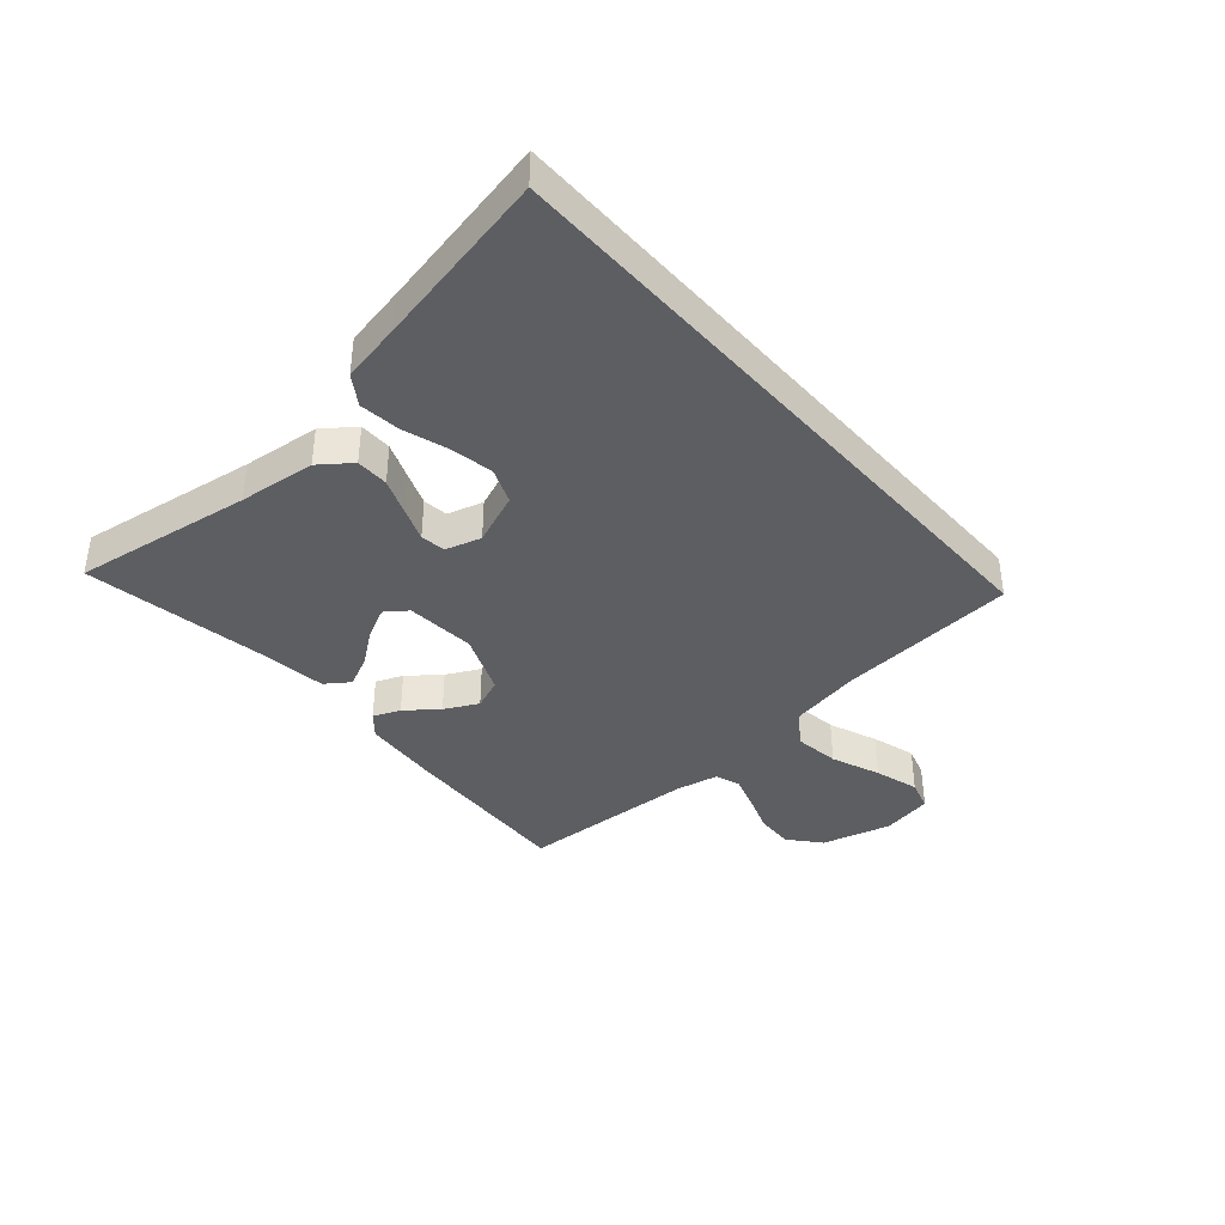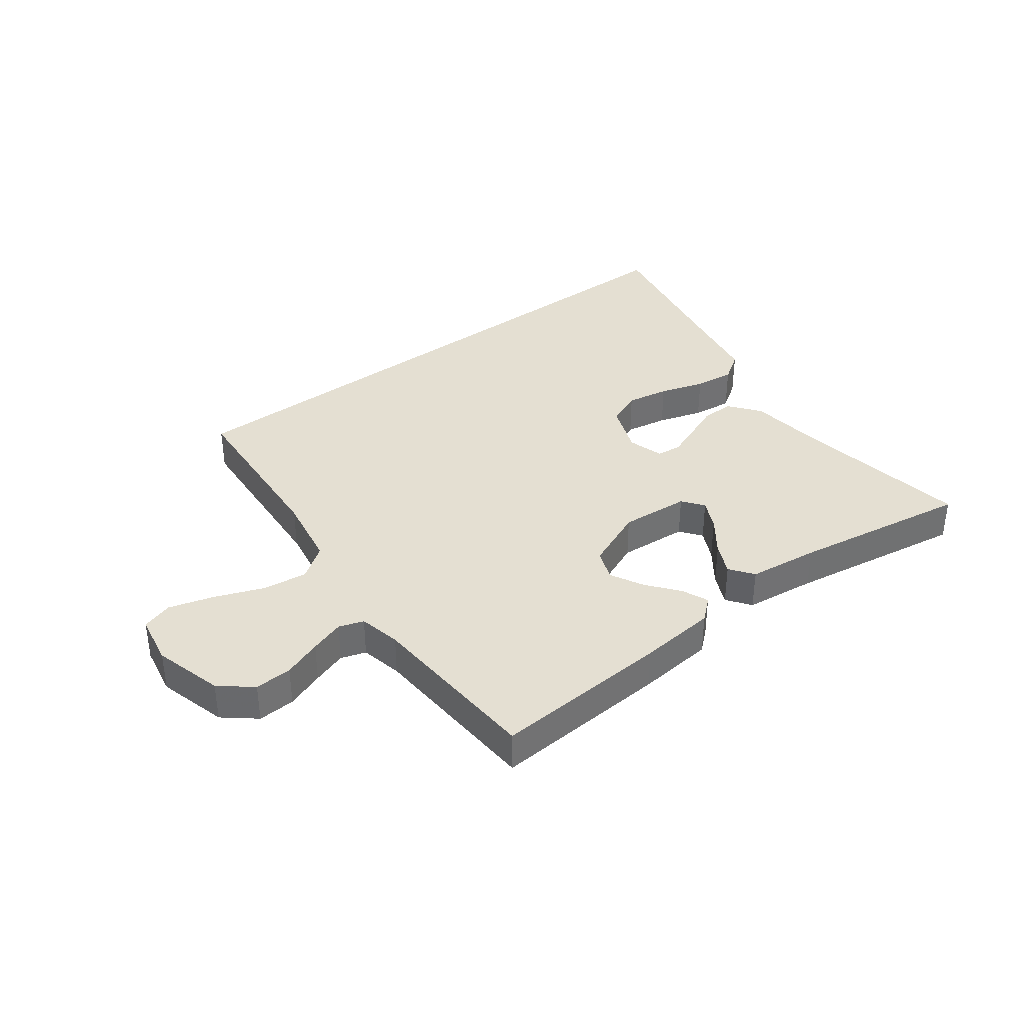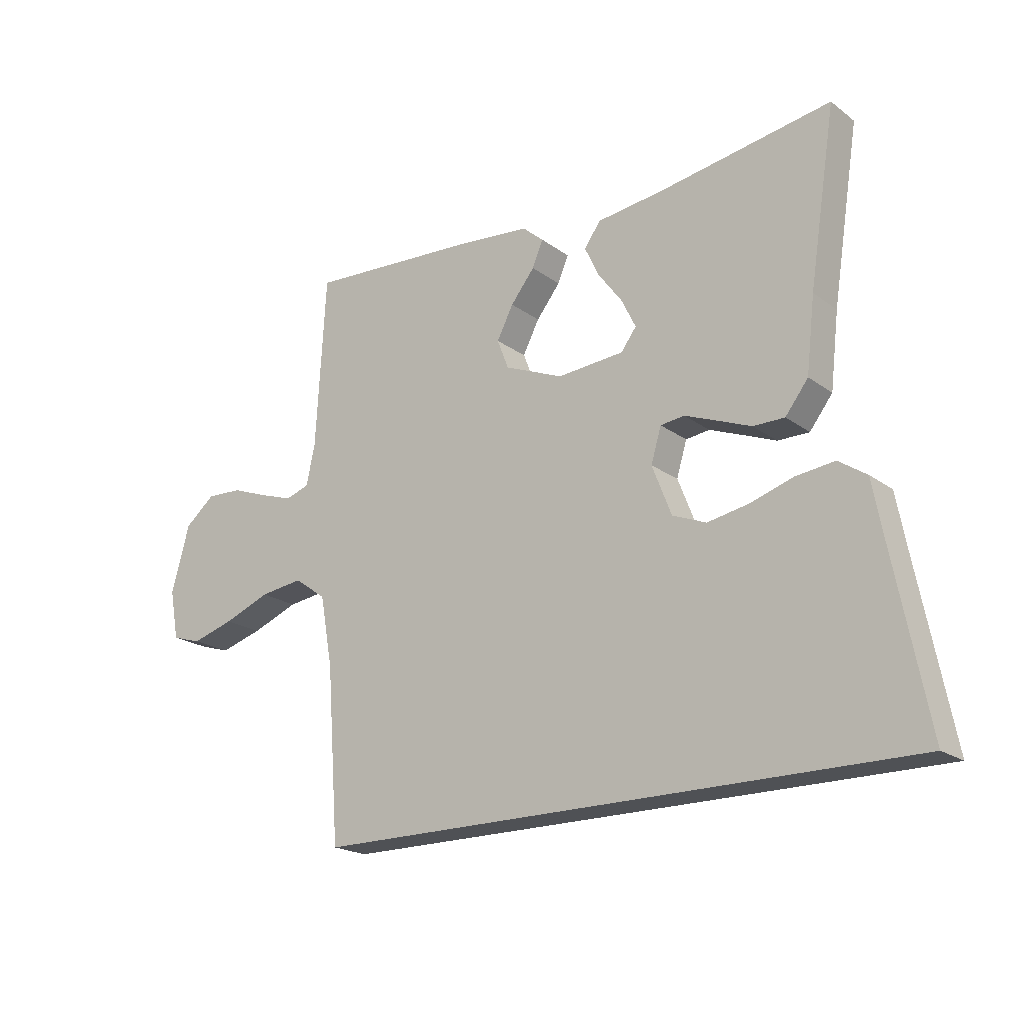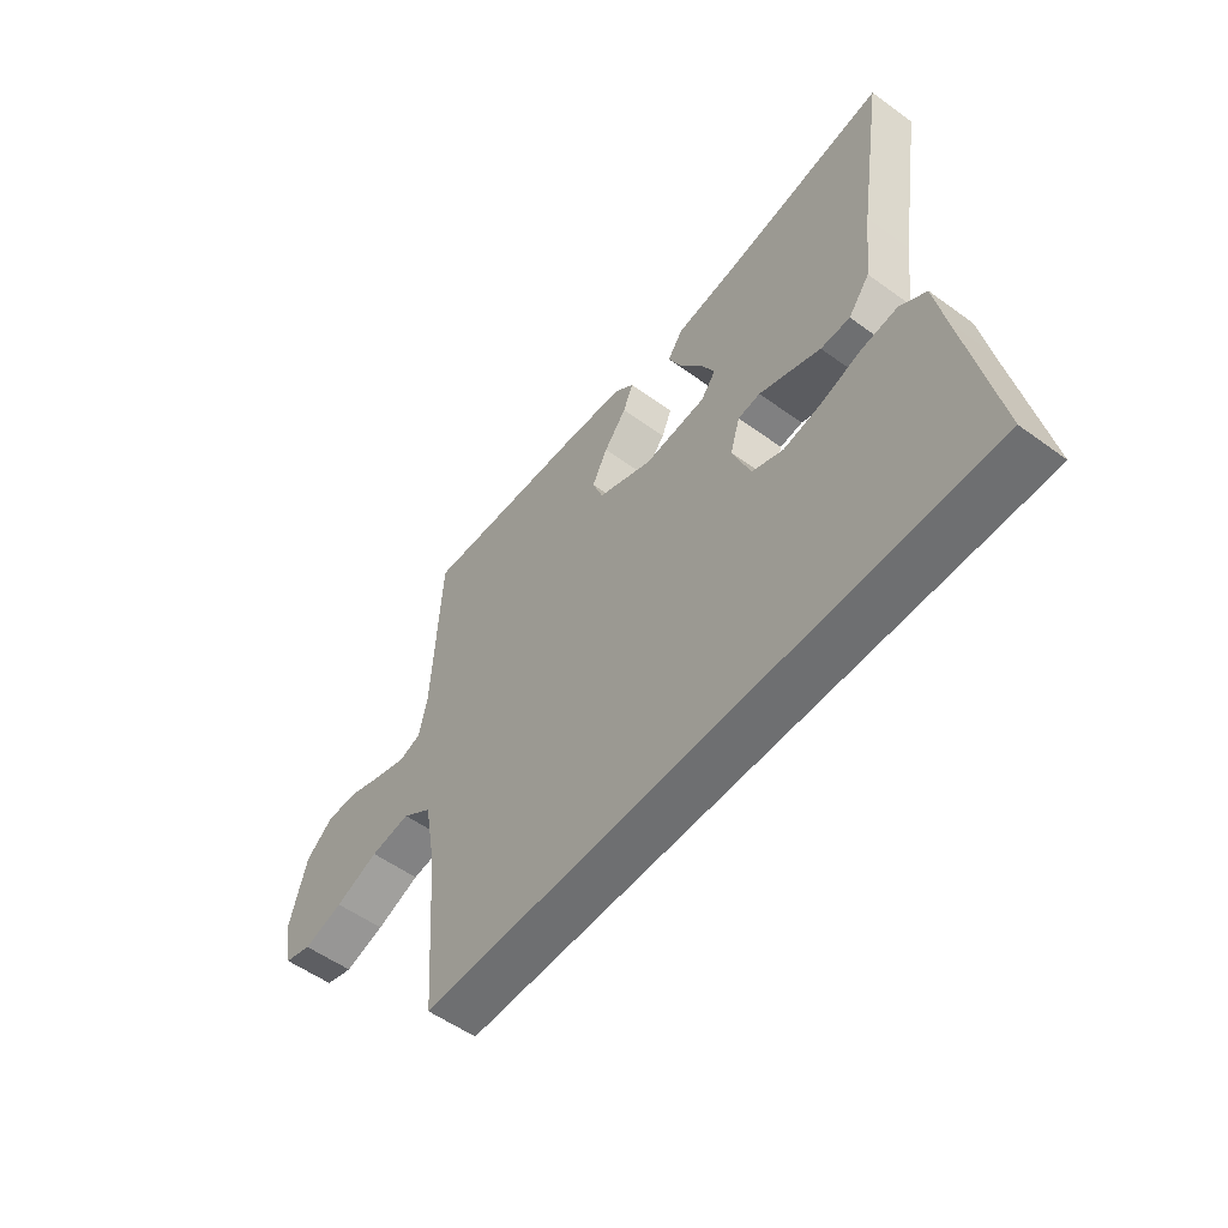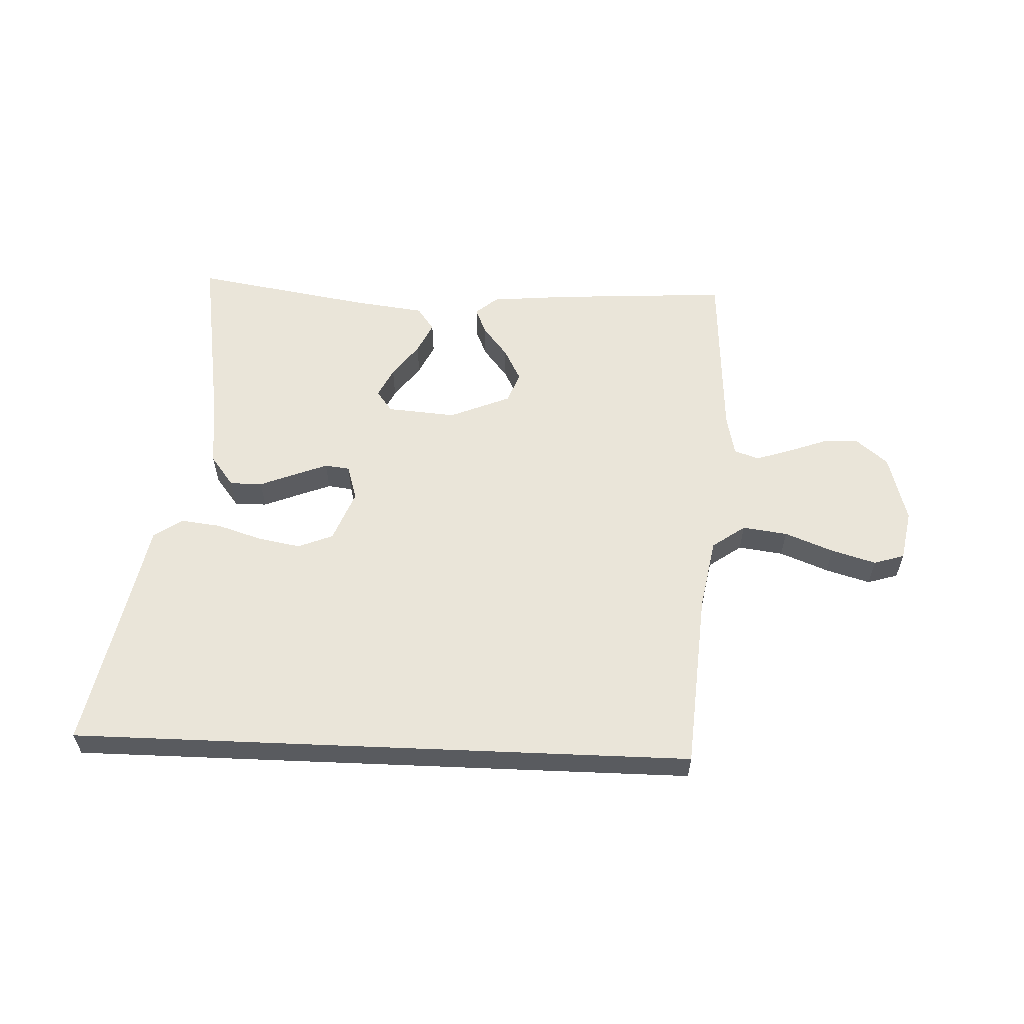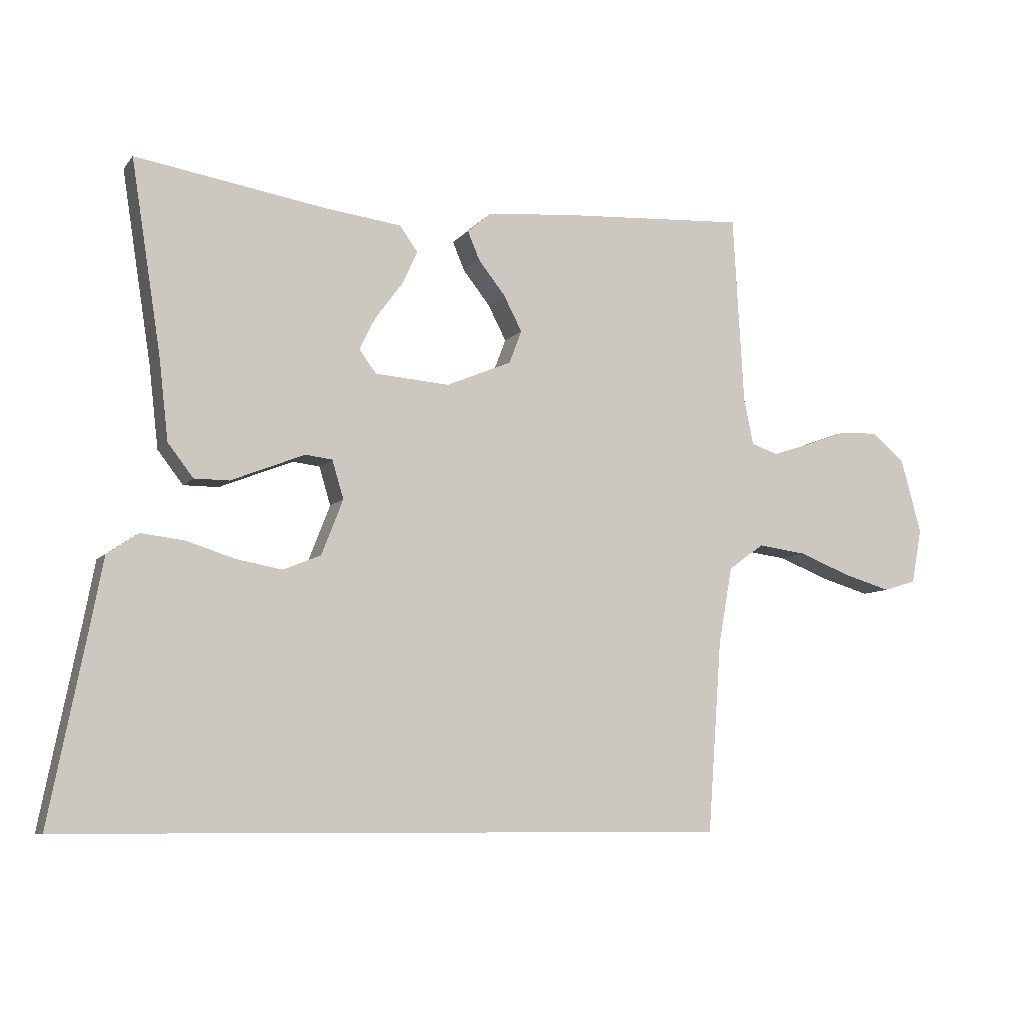
<metadata>
{"format":"obj","ext":"obj","renderer":"f3d","projection":"perspective","resolution":1024,"background":"white","views":[{"elev":-38.9,"azim":131.3,"up":"+Y"},{"elev":37.1,"azim":-37.2,"up":"+Y"},{"elev":-20.1,"azim":37.3,"up":"+Z"},{"elev":-54.5,"azim":52.4,"up":"+Z"},{"elev":57.9,"azim":-177.6,"up":"+Y"},{"elev":-8.0,"azim":158.7,"up":"+Z"}]}
</metadata>
<code>
v 0.603 0.07 -0.5
v -0.444 0.07 -0.5
v -0.466 0.07 -0.2
v -0.488 0.07 -0.078
v -0.544 0.07 -0.038
v -0.62 0.07 -0.048
v -0.702 0.07 -0.08
v -0.777 0.07 -0.102
v -0.829 0.07 -0.086
v -0.845 0.07 0
v -0.813 0.07 0.117
v -0.76 0.07 0.161
v -0.697 0.07 0.158
v -0.632 0.07 0.134
v -0.574 0.07 0.115
v -0.532 0.07 0.129
v -0.517 0.07 0.2
v -0.5 0.07 0.5
v -0.2 0.07 0.482
v -0.07 0.07 0.47
v -0.033 0.07 0.438
v -0.052 0.07 0.393
v -0.094 0.07 0.34
v -0.123 0.07 0.284
v -0.103 0.07 0.232
v 0 0.07 0.189
v 0.117 0.07 0.198
v 0.144 0.07 0.234
v 0.119 0.07 0.285
v 0.076 0.07 0.343
v 0.051 0.07 0.396
v 0.08 0.07 0.436
v 0.2 0.07 0.451
v 0.5 0.07 0.5
v 0.453 0.07 0.2
v 0.438 0.07 0.071
v 0.398 0.07 0.019
v 0.343 0.07 0.019
v 0.283 0.07 0.043
v 0.227 0.07 0.065
v 0.185 0.07 0.06
v 0.167 0.07 0
v 0.201 0.07 -0.087
v 0.26 0.07 -0.111
v 0.332 0.07 -0.098
v 0.408 0.07 -0.074
v 0.476 0.07 -0.066
v 0.525 0.07 -0.099
v 0.544 0.07 -0.2
v 0.603 0 -0.5
v -0.444 0 -0.5
v -0.466 0 -0.2
v -0.488 0 -0.078
v -0.544 0 -0.038
v -0.62 0 -0.048
v -0.702 0 -0.08
v -0.777 0 -0.102
v -0.829 0 -0.086
v -0.845 0 0
v -0.813 0 0.117
v -0.76 0 0.161
v -0.697 0 0.158
v -0.632 0 0.134
v -0.574 0 0.115
v -0.532 0 0.129
v -0.517 0 0.2
v -0.5 0 0.5
v -0.2 0 0.482
v -0.07 0 0.47
v -0.033 0 0.438
v -0.052 0 0.393
v -0.094 0 0.34
v -0.123 0 0.284
v -0.103 0 0.232
v 0 0 0.189
v 0.117 0 0.198
v 0.144 0 0.234
v 0.119 0 0.285
v 0.076 0 0.343
v 0.051 0 0.396
v 0.08 0 0.436
v 0.2 0 0.451
v 0.5 0 0.5
v 0.453 0 0.2
v 0.438 0 0.071
v 0.398 0 0.019
v 0.343 0 0.019
v 0.283 0 0.043
v 0.227 0 0.065
v 0.185 0 0.06
v 0.167 0 0
v 0.201 0 -0.087
v 0.26 0 -0.111
v 0.332 0 -0.098
v 0.408 0 -0.074
v 0.476 0 -0.066
v 0.525 0 -0.099
v 0.544 0 -0.2
f 46 47 48 49
f 45 46 49 1
f 44 45 1 2
f 43 44 2 3
f 42 43 3 4
f 41 42 4 5
f 36 37 38 39
f 35 36 39 40
f 33 34 35 40
f 29 30 31 32
f 28 29 32 33
f 20 21 22 23
f 20 23 24
f 17 18 19 20
f 16 17 20 24
f 11 12 13 14
f 11 14 15
f 10 11 15
f 9 10 15 16
f 6 7 8 9
f 41 5 6
f 28 33 40 41
f 27 28 41
f 26 27 41 6
f 25 26 6 9
f 9 16 24 25
f 98 97 96 95
f 50 98 95 94
f 51 50 94 93
f 52 51 93 92
f 53 52 92 91
f 54 53 91 90
f 88 87 86 85
f 89 88 85 84
f 89 84 83 82
f 81 80 79 78
f 82 81 78 77
f 72 71 70 69
f 73 72 69
f 69 68 67 66
f 73 69 66 65
f 63 62 61 60
f 64 63 60
f 64 60 59
f 65 64 59 58
f 58 57 56 55
f 55 54 90
f 90 89 82 77
f 90 77 76
f 55 90 76 75
f 58 55 75 74
f 74 73 65 58
f 1 50 51 2
f 2 51 52 3
f 3 52 53 4
f 4 53 54 5
f 5 54 55 6
f 6 55 56 7
f 7 56 57 8
f 8 57 58 9
f 9 58 59 10
f 10 59 60 11
f 11 60 61 12
f 12 61 62 13
f 13 62 63 14
f 14 63 64 15
f 15 64 65 16
f 16 65 66 17
f 17 66 67 18
f 18 67 68 19
f 19 68 69 20
f 20 69 70 21
f 21 70 71 22
f 22 71 72 23
f 23 72 73 24
f 24 73 74 25
f 25 74 75 26
f 26 75 76 27
f 27 76 77 28
f 28 77 78 29
f 29 78 79 30
f 30 79 80 31
f 31 80 81 32
f 32 81 82 33
f 33 82 83 34
f 34 83 84 35
f 35 84 85 36
f 36 85 86 37
f 37 86 87 38
f 38 87 88 39
f 39 88 89 40
f 40 89 90 41
f 41 90 91 42
f 42 91 92 43
f 43 92 93 44
f 44 93 94 45
f 45 94 95 46
f 46 95 96 47
f 47 96 97 48
f 48 97 98 49
f 49 98 50 1

</code>
